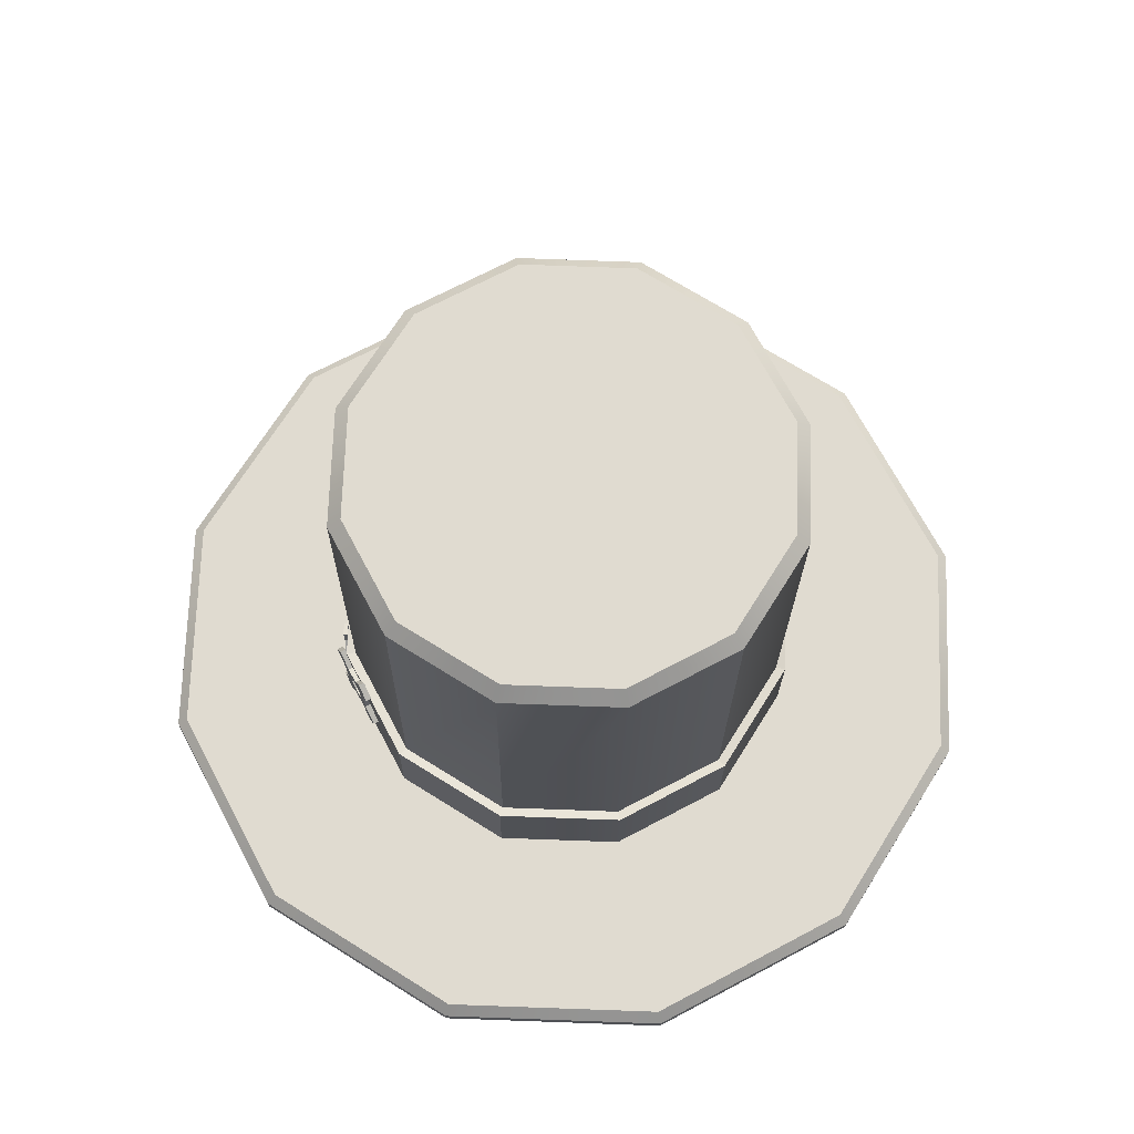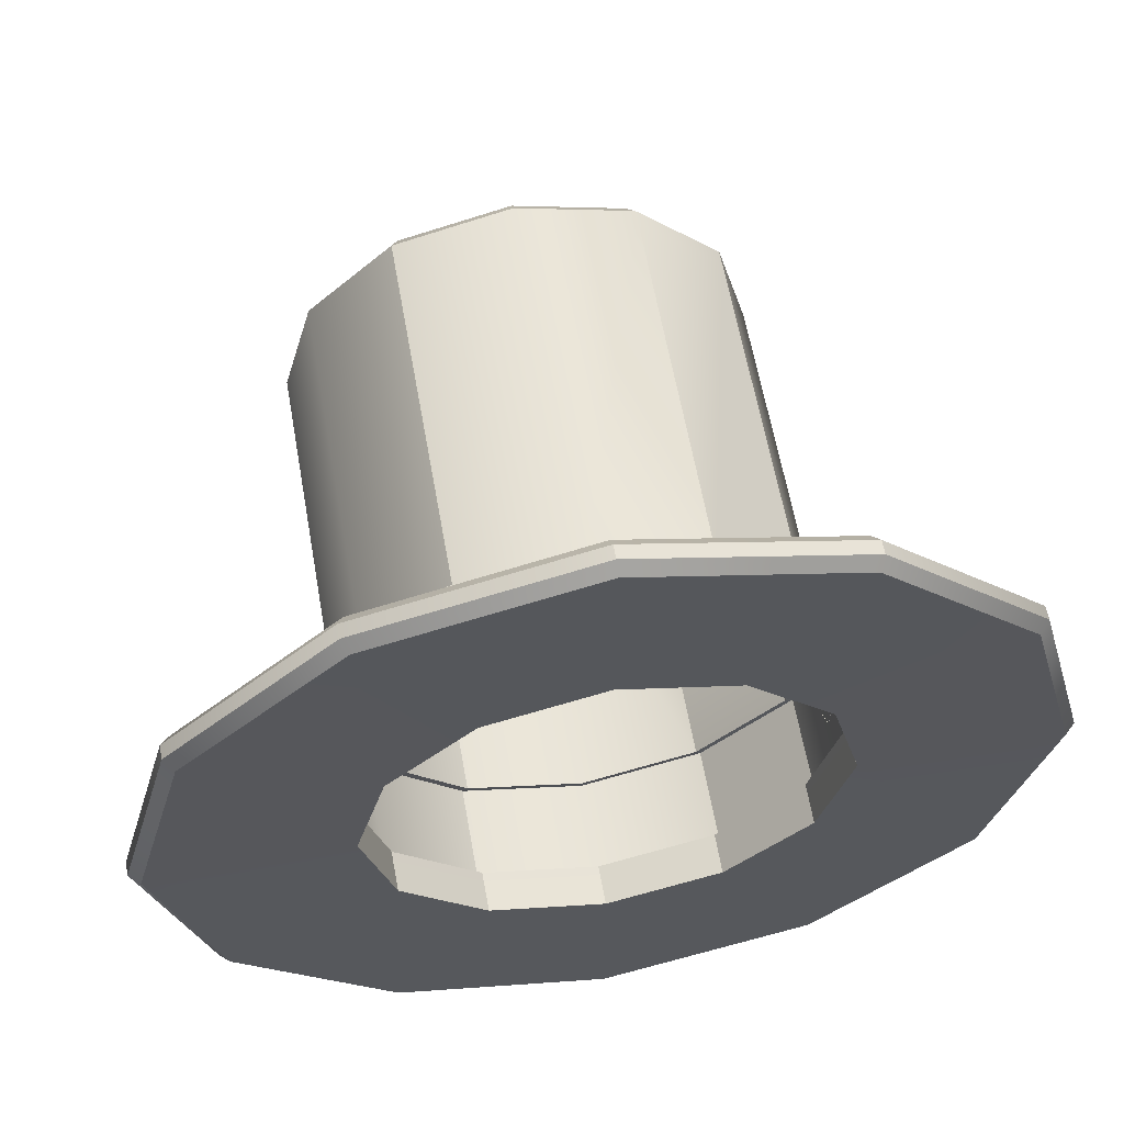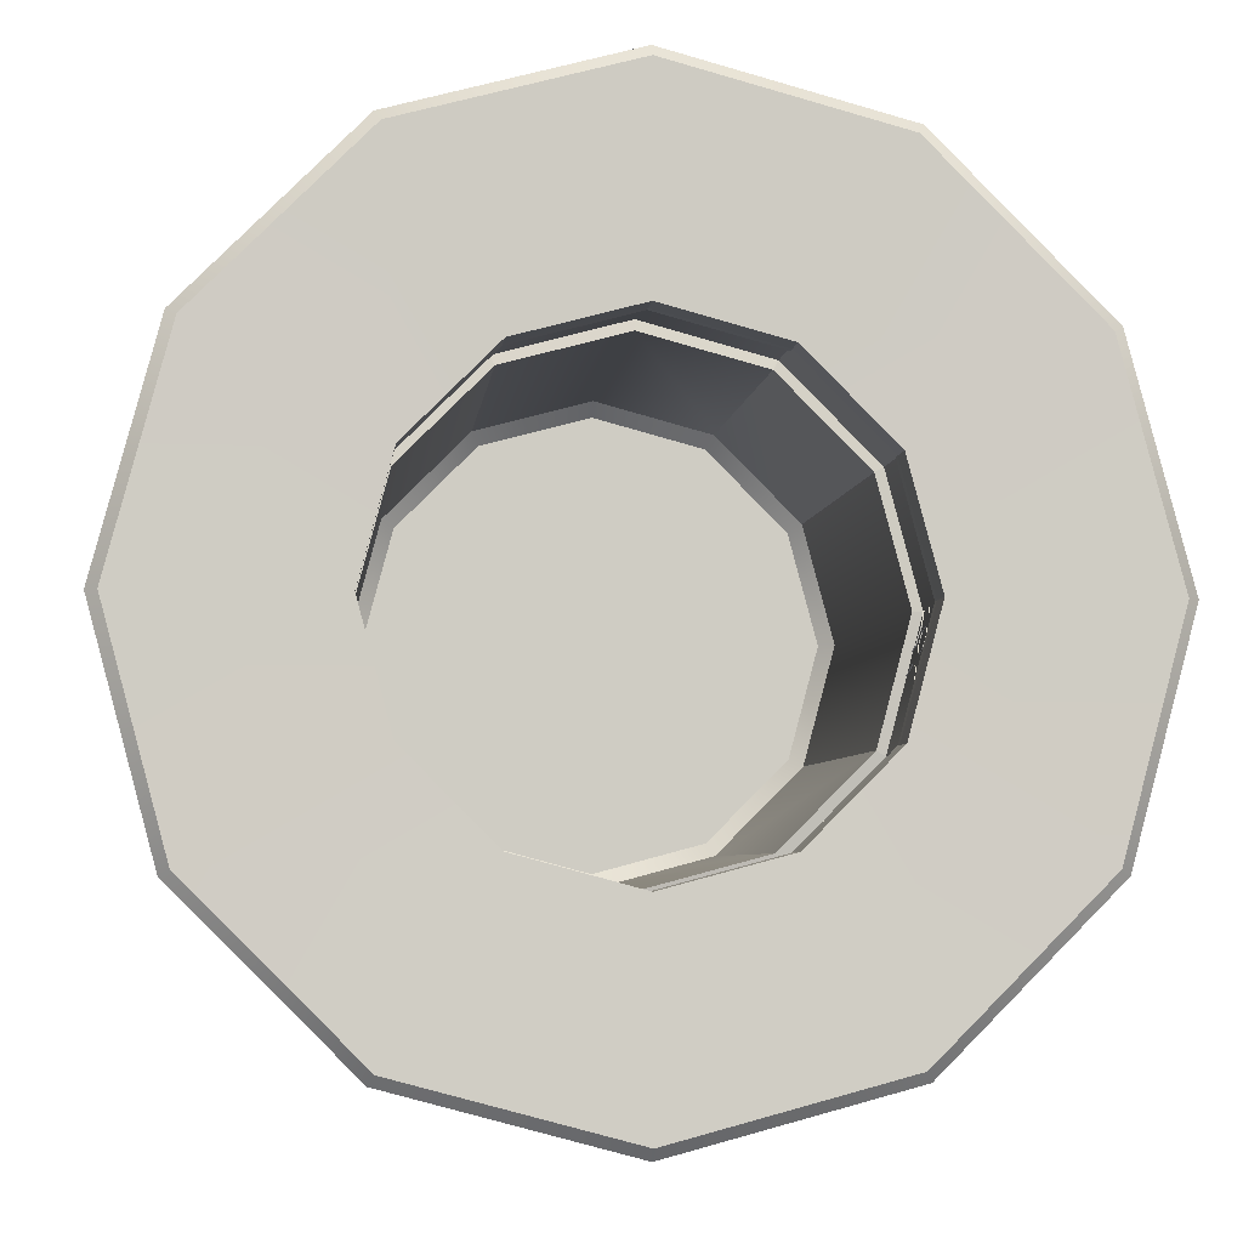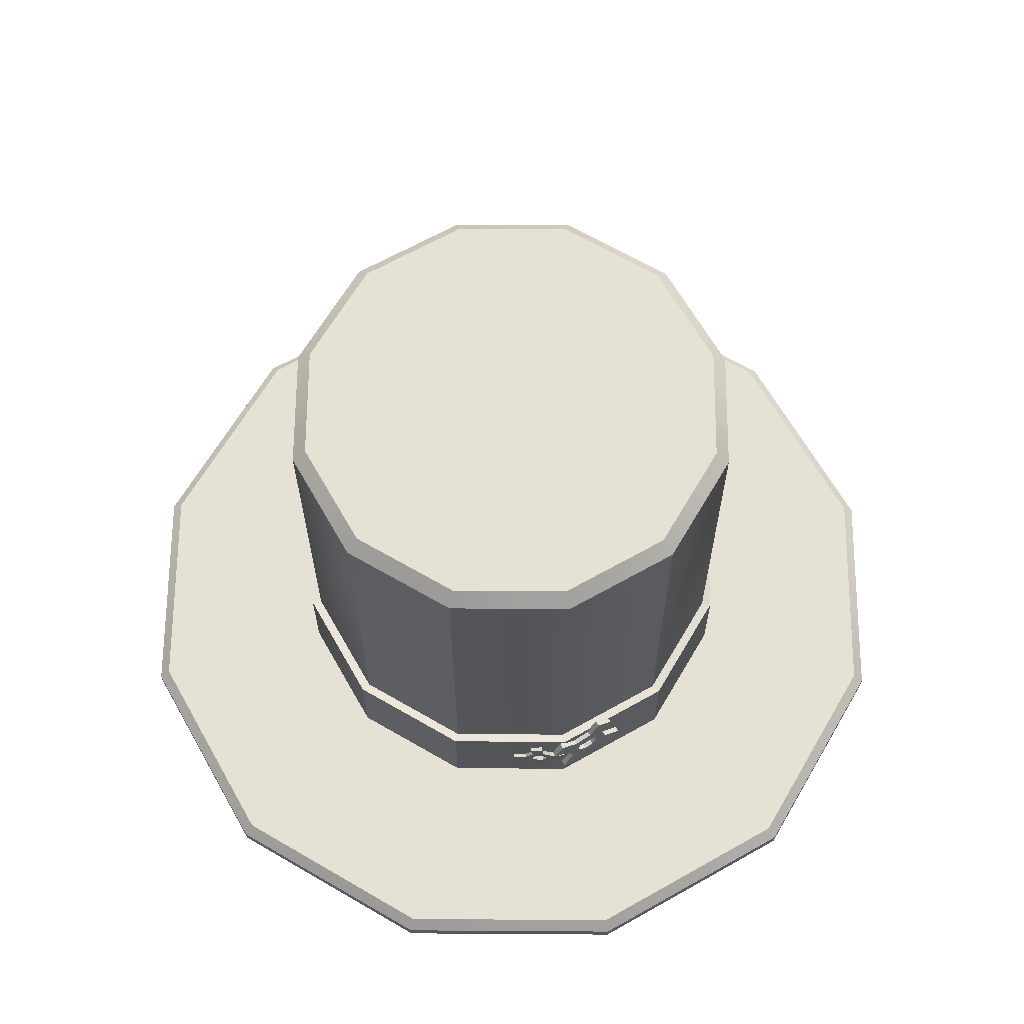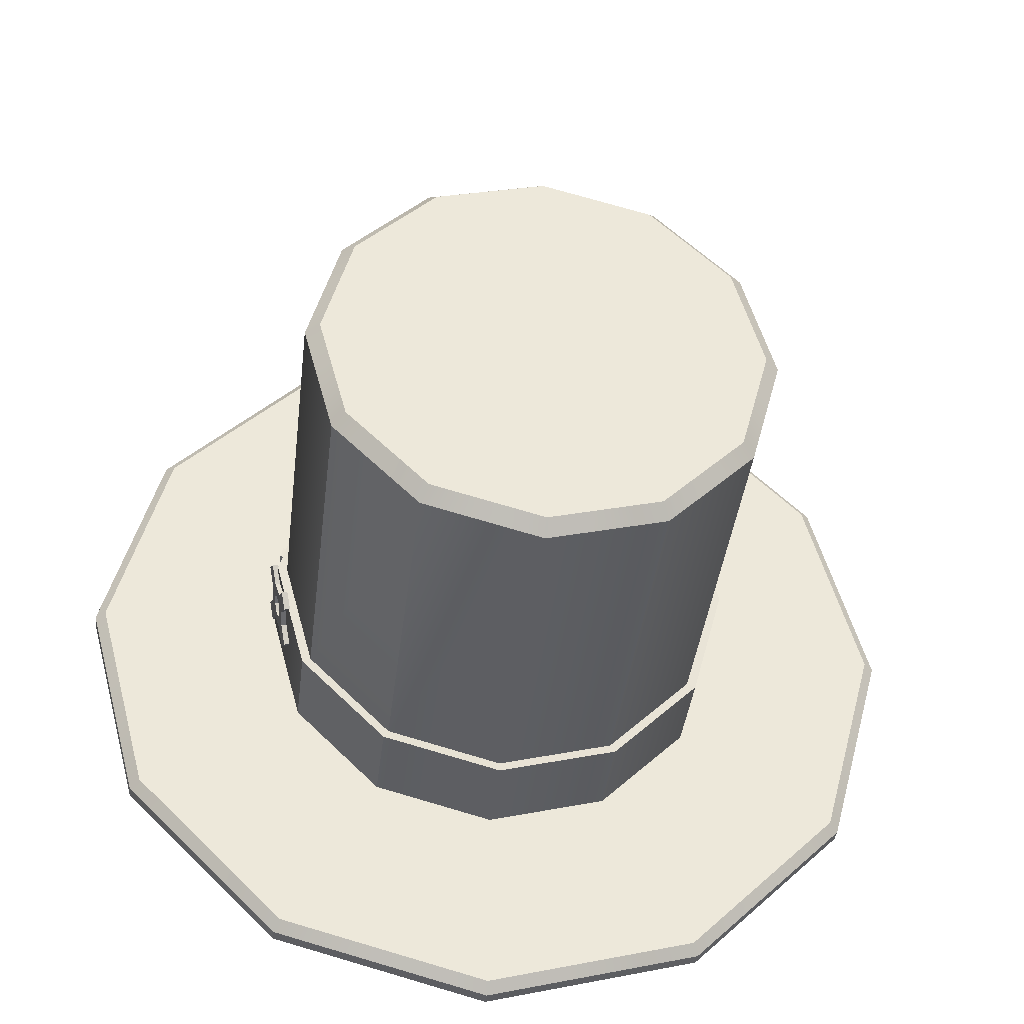
<metadata>
{"format":"obj","ext":"obj","renderer":"f3d","projection":"perspective","resolution":1024,"background":"white","views":[{"elev":70.2,"azim":167.0,"up":"+Y"},{"elev":60.3,"azim":-9.6,"up":"+Z"},{"elev":-4.8,"azim":-5.4,"up":"+Z"},{"elev":65.5,"azim":75.4,"up":"+Y"},{"elev":-39.0,"azim":173.8,"up":"+Z"}]}
</metadata>
<code>
g default
v 1.034 1.238 0.06261
v 1.025 1.271 0.1037
v 1.012 1.265 0.155
v 1.002 1.223 0.1864
v 1.001 1.17 0.1796
v 1.01 1.137 0.1385
v 1.023 1.143 0.08719
v 1.033 1.185 0.05577
v 1.051 1.238 0.06686
v 1.042 1.27 0.108
v 1.029 1.264 0.1592
v 1.019 1.222 0.1906
v 1.018 1.169 0.1838
v 1.027 1.136 0.1427
v 1.04 1.143 0.09143
v 1.05 1.185 0.06001
v 1.026 1.332 0.1115
v 1.013 1.325 0.1628
v 1.029 1.325 0.1671
v 1.043 1.331 0.1158
v 0.9868 1.215 0.2451
v 0.9862 1.162 0.2383
v 1.003 1.162 0.2425
v 1.004 1.215 0.2494
v 1.009 1.076 0.1306
v 1.023 1.083 0.07935
v 1.04 1.082 0.0836
v 1.026 1.076 0.1349
v 1.048 1.193 -0.002951
v 1.049 1.246 0.003892
v 1.066 1.245 0.008136
v 1.065 1.192 0.001293
v 1.026 1.221 0.09185
v 1.021 1.238 0.1124
v 1.015 1.234 0.138
v 1.01 1.213 0.1537
v 1.009 1.187 0.1503
v 1.014 1.171 0.1298
v 1.021 1.174 0.1041
v 1.025 1.195 0.08843
v 1.043 1.22 0.09609
v 1.038 1.237 0.1166
v 1.032 1.234 0.1423
v 1.027 1.213 0.158
v 1.026 1.186 0.1546
v 1.031 1.17 0.134
v 1.037 1.173 0.1084
v 1.042 1.194 0.09267
v 0.9879 1.239 -0.2126
v 0.9916 1.316 -0.1927
v 1.008 1.356 -0.126
v 1.028 1.336 -0.05147
v 1.039 1.267 -0.01286
v 1.036 1.19 -0.03274
v 1.019 1.15 -0.09947
v 0.9992 1.17 -0.1739
v 1.013 1.239 -0.2191
v 1.017 1.317 -0.1992
v 1.033 1.357 -0.1325
v 1.053 1.337 -0.05799
v 1.064 1.268 -0.01938
v 1.061 1.191 -0.03926
v 1.044 1.151 -0.106
v 1.024 1.171 -0.1805
v 0.9787 1.395 -0.2369
v 0.9953 1.435 -0.1702
v 1.02 1.435 -0.1767
v 1.004 1.395 -0.2434
v 1.047 1.382 0.02494
v 1.058 1.313 0.06355
v 1.083 1.314 0.05703
v 1.072 1.383 0.01842
v 1.048 1.112 0.01147
v 1.032 1.071 -0.05525
v 1.057 1.072 -0.06177
v 1.074 1.112 0.004954
v 0.9801 1.124 -0.2504
v 0.9688 1.193 -0.289
v 0.9939 1.193 -0.2955
v 1.005 1.125 -0.2569
v 1.001 1.246 -0.1626
v 1.003 1.285 -0.1527
v 1.011 1.305 -0.1193
v 1.021 1.295 -0.08209
v 1.026 1.26 -0.06279
v 1.025 1.222 -0.07273
v 1.016 1.202 -0.1061
v 1.006 1.212 -0.1433
v 1.026 1.247 -0.1692
v 1.028 1.285 -0.1592
v 1.036 1.305 -0.1259
v 1.046 1.295 -0.08861
v 1.052 1.261 -0.06931
v 1.05 1.222 -0.07925
v 1.041 1.202 -0.1126
v 1.031 1.212 -0.1499
v 0.8731 0.9437 -0.5
v 0.507 0.9412 -0.866
v 0.007051 0.9376 -1
v -0.4929 0.9341 -0.866
v -0.859 0.9315 -0.5
v -0.9929 0.9306 0
v -0.859 0.9315 0.5
v -0.4929 0.9341 0.866
v 0.007051 0.9376 1
v 0.507 0.9412 0.866
v 0.8731 0.9437 0.5
v 1.007 0.9447 0
v 0.859 2.944 -0.5
v 0.4929 2.941 -0.866
v -0.007051 2.938 -1
v -0.507 2.934 -0.866
v -0.8731 2.931 -0.5
v -1.007 2.931 0
v -0.8731 2.931 0.5
v -0.507 2.934 0.866
v -0.007051 2.938 1
v 0.4929 2.941 0.866
v 0.859 2.944 0.5
v 0.9929 2.945 0
v -0.00787 3.054 0
v 0.8585 3.002 -0.5
v 0.8061 3.059 -0.47
v 0.4621 3.057 -0.814
v 0.4925 2.999 -0.866
v -0.00787 3.054 -0.9399
v -0.007461 2.996 -1
v -0.4778 3.05 -0.814
v -0.5074 2.992 -0.866
v -0.8218 3.048 -0.47
v -0.8735 2.99 -0.5
v -0.9478 3.047 0
v -1.007 2.989 0
v -0.8218 3.048 0.47
v -0.8735 2.99 0.5
v -0.4778 3.05 0.814
v -0.5074 2.992 0.866
v -0.00787 3.054 0.9399
v -0.007461 2.996 1
v 0.4621 3.057 0.814
v 0.4925 2.999 0.866
v 0.8061 3.059 0.47
v 0.8585 3.002 0.5
v 0.932 3.06 -0
v 0.9925 3.003 0
v 0.8724 0.808 -0.4992
v 0.507 0.8054 -0.8646
v 0.007806 0.8019 -0.9984
v -0.4914 0.7984 -0.8646
v -0.8568 0.7958 -0.4992
v -0.9906 0.7949 0
v -0.8568 0.7958 0.4992
v -0.4914 0.7984 0.8646
v 0.007806 0.8019 0.9984
v 0.507 0.8054 0.8646
v 0.8724 0.808 0.4992
v 1.006 0.809 0
v 1.605 0.9489 -0.9229
v 1.647 0.9037 -0.9464
v 0.9299 0.9441 -1.598
v 0.9538 0.8988 -1.639
v 0.007051 0.9376 -1.846
v 0.007372 0.8921 -1.893
v -0.9158 0.9311 -1.598
v -0.939 0.8854 -1.639
v -1.591 0.9264 -0.9229
v -1.632 0.8806 -0.9464
v -1.839 0.9246 0
v -1.885 0.8788 0
v -1.591 0.9264 0.9229
v -1.632 0.8806 0.9464
v -0.9158 0.9311 1.598
v -0.939 0.8854 1.639
v 0.007051 0.9376 1.846
v 0.007372 0.8921 1.893
v 0.9299 0.9441 1.598
v 0.9538 0.8988 1.639
v 1.605 0.9489 0.9229
v 1.647 0.9037 0.9464
v 1.853 0.9506 0
v 1.9 0.9055 0
v 1.647 0.8458 -0.9464
v 1.606 0.8005 -0.9226
v 0.9544 0.8409 -1.639
v 0.9309 0.7958 -1.598
v 0.008027 0.8342 -1.893
v 0.008343 0.7893 -1.845
v -0.9384 0.8275 -1.639
v -0.9142 0.7828 -1.598
v -1.631 0.8226 -0.9464
v -1.59 0.778 -0.9226
v -1.885 0.8208 0
v -1.837 0.7762 0
v -1.631 0.8226 0.9464
v -1.59 0.778 0.9226
v -0.9384 0.8275 1.639
v -0.9142 0.7828 1.598
v 0.008027 0.8342 1.893
v 0.008343 0.7893 1.845
v 0.9544 0.8409 1.639
v 0.9309 0.7958 1.598
v 1.647 0.8458 0.9464
v 1.606 0.8005 0.9226
v 1.901 0.8475 0
v 1.853 0.8023 0
v 0.8727 0.983 -0.5
v 0.8699 1.38 -0.5
v 0.5039 1.377 -0.866
v 0.5067 0.9804 -0.866
v 0.003902 1.374 -1
v 0.006701 0.9769 -1
v -0.4961 1.37 -0.866
v -0.4933 0.9733 -0.866
v -0.8621 1.368 -0.5
v -0.8593 0.9708 -0.5
v -0.9961 1.367 0
v -0.9933 0.9698 0
v -0.8621 1.368 0.5
v -0.8593 0.9708 0.5
v -0.4961 1.37 0.866
v -0.4933 0.9733 0.866
v 0.003902 1.374 1
v 0.006701 0.9769 1
v 0.5039 1.377 0.866
v 0.5067 0.9804 0.866
v 0.8699 1.38 0.5
v 0.8727 0.983 0.5
v 1.004 1.381 0
v 1.007 0.9839 0
v 0.9095 0.9748 -0.5212
v 0.9066 1.389 -0.5212
v 1.046 1.39 0
v 1.049 0.9758 0
v 0.528 0.9721 -0.9028
v 0.525 1.386 -0.9028
v 0.006761 0.9684 -1.042
v 0.003842 1.382 -1.042
v -0.5144 0.9648 -0.9028
v -0.5173 1.379 -0.9028
v -0.896 0.9621 -0.5212
v -0.8989 1.376 -0.5212
v -1.036 0.9611 0
v -1.039 1.375 0
v -0.896 0.9621 0.5212
v -0.8989 1.376 0.5212
v -0.5144 0.9648 0.9028
v -0.5173 1.379 0.9028
v 0.006761 0.9684 1.042
v 0.003842 1.382 1.042
v 0.528 0.9721 0.9028
v 0.525 1.386 0.9028
v 0.9095 0.9748 0.5212
v 0.9066 1.389 0.5212
v 0.8731 0.9437 -0.5
v 0.8731 0.9437 -0.5
v 0.8731 0.9437 -0.5
v 0.8731 0.9437 -0.5
v 0.8731 0.9437 -0.5
v 0.507 0.9412 -0.866
v 0.507 0.9412 -0.866
v 0.507 0.9412 -0.866
v 0.507 0.9412 -0.866
v 0.507 0.9412 -0.866
v 0.007051 0.9376 -1
v 0.007051 0.9376 -1
v 0.007051 0.9376 -1
v 0.007051 0.9376 -1
v 0.007051 0.9376 -1
v -0.4929 0.9341 -0.866
v -0.4929 0.9341 -0.866
v -0.4929 0.9341 -0.866
v -0.4929 0.9341 -0.866
v -0.4929 0.9341 -0.866
v -0.859 0.9315 -0.5
v -0.859 0.9315 -0.5
v -0.859 0.9315 -0.5
v -0.859 0.9315 -0.5
v -0.859 0.9315 -0.5
v -0.9929 0.9306 0
v -0.9929 0.9306 0
v -0.9929 0.9306 0
v -0.9929 0.9306 0
v -0.9929 0.9306 0
v -0.859 0.9315 0.5
v -0.859 0.9315 0.5
v -0.859 0.9315 0.5
v -0.859 0.9315 0.5
v -0.859 0.9315 0.5
v -0.4929 0.9341 0.866
v -0.4929 0.9341 0.866
v -0.4929 0.9341 0.866
v -0.4929 0.9341 0.866
v -0.4929 0.9341 0.866
v 0.007051 0.9376 1
v 0.007051 0.9376 1
v 0.007051 0.9376 1
v 0.007051 0.9376 1
v 0.007051 0.9376 1
v 0.507 0.9412 0.866
v 0.507 0.9412 0.866
v 0.507 0.9412 0.866
v 0.507 0.9412 0.866
v 0.507 0.9412 0.866
v 0.8731 0.9437 0.5
v 0.8731 0.9437 0.5
v 0.8731 0.9437 0.5
v 0.8731 0.9437 0.5
v 0.8731 0.9437 0.5
v 1.007 0.9447 0
v 1.007 0.9447 0
v 1.007 0.9447 0
v 1.007 0.9447 0
v 1.007 0.9447 0
g top_hat_obj
f 1 2 10 9
f 17 18 19 20
f 3 4 12 11
f 21 22 23 24
f 5 6 14 13
f 25 26 27 28
f 7 8 16 15
f 29 30 31 32
f 3 11 19 18
f 11 10 20 19
f 10 2 17 20
f 5 13 23 22
f 13 12 24 23
f 12 4 21 24
f 7 15 27 26
f 15 14 28 27
f 14 6 25 28
f 1 9 31 30
f 9 16 32 31
f 16 8 29 32
f 16 9 41 48
f 9 10 42 41
f 10 11 43 42
f 11 12 44 43
f 12 13 45 44
f 13 14 46 45
f 14 15 47 46
f 15 16 48 47
f 40 39 47 48
f 39 38 46 47
f 38 37 45 46
f 37 36 44 45
f 36 35 43 44
f 35 34 42 43
f 34 33 41 42
f 33 40 48 41
f 49 50 58 57
f 65 66 67 68
f 51 52 60 59
f 69 70 71 72
f 53 54 62 61
f 73 74 75 76
f 55 56 64 63
f 77 78 79 80
f 51 59 67 66
f 59 58 68 67
f 58 50 65 68
f 53 61 71 70
f 61 60 72 71
f 60 52 69 72
f 55 63 75 74
f 63 62 76 75
f 62 54 73 76
f 49 57 79 78
f 57 64 80 79
f 64 56 77 80
f 64 57 89 96
f 57 58 90 89
f 58 59 91 90
f 59 60 92 91
f 60 61 93 92
f 61 62 94 93
f 62 63 95 94
f 63 64 96 95
f 88 87 95 96
f 87 86 94 95
f 86 85 93 94
f 85 84 92 93
f 84 83 91 92
f 83 82 90 91
f 82 81 89 90
f 81 88 96 89
f 122 123 144 145
f 123 122 125 124
f 124 125 127 126
f 126 127 129 128
f 128 129 131 130
f 130 131 133 132
f 132 133 135 134
f 134 135 137 136
f 136 137 139 138
f 138 139 141 140
f 140 141 143 142
f 142 143 145 144
f 123 124 121
f 124 126 121
f 126 128 121
f 128 130 121
f 130 132 121
f 132 134 121
f 134 136 121
f 136 138 121
f 138 140 121
f 140 142 121
f 142 144 121
f 144 123 121
f 109 110 125 122
f 110 111 127 125
f 111 112 129 127
f 112 113 131 129
f 113 114 133 131
f 114 115 135 133
f 115 116 137 135
f 116 117 139 137
f 117 118 141 139
f 118 119 143 141
f 119 120 145 143
f 120 109 122 145
f 258 262 147 146
f 263 267 148 147
f 268 272 149 148
f 273 277 150 149
f 278 282 151 150
f 283 287 152 151
f 288 292 153 152
f 293 297 154 153
f 298 302 155 154
f 303 307 156 155
f 308 312 157 156
f 313 257 146 157
f 158 159 161 160
f 159 158 180 181
f 160 161 163 162
f 162 163 165 164
f 164 165 167 166
f 166 167 169 168
f 168 169 171 170
f 170 171 173 172
f 172 173 175 174
f 174 175 177 176
f 176 177 179 178
f 178 179 181 180
f 182 183 185 184
f 183 182 204 205
f 184 185 187 186
f 186 187 189 188
f 188 189 191 190
f 190 191 193 192
f 192 193 195 194
f 194 195 197 196
f 196 197 199 198
f 198 199 201 200
f 200 201 203 202
f 202 203 205 204
f 260 255 158 160
f 265 261 160 162
f 270 266 162 164
f 275 271 164 166
f 280 276 166 168
f 285 281 168 170
f 290 286 170 172
f 295 291 172 174
f 300 296 174 176
f 305 301 176 178
f 310 306 178 180
f 256 311 180 158
f 161 159 182 184
f 163 161 184 186
f 165 163 186 188
f 167 165 188 190
f 169 167 190 192
f 171 169 192 194
f 173 171 194 196
f 175 173 196 198
f 177 175 198 200
f 179 177 200 202
f 181 179 202 204
f 159 181 204 182
f 151 152 195 193
f 152 153 197 195
f 153 154 199 197
f 154 155 201 199
f 155 156 203 201
f 156 157 205 203
f 157 146 183 205
f 146 147 185 183
f 147 148 187 185
f 148 149 189 187
f 149 150 191 189
f 150 151 193 191
f 230 231 232 233
f 231 230 234 235
f 235 234 236 237
f 237 236 238 239
f 239 238 240 241
f 241 240 242 243
f 243 242 244 245
f 245 244 246 247
f 247 246 248 249
f 249 248 250 251
f 251 250 252 253
f 253 252 233 232
f 207 208 110 109
f 208 210 111 110
f 210 212 112 111
f 212 214 113 112
f 214 216 114 113
f 216 218 115 114
f 218 220 116 115
f 220 222 117 116
f 222 224 118 117
f 224 226 119 118
f 226 228 120 119
f 228 207 109 120
f 97 98 209 206
f 259 99 211 209
f 264 100 213 211
f 269 101 215 213
f 274 102 217 215
f 279 103 219 217
f 284 104 221 219
f 289 105 223 221
f 294 106 225 223
f 299 107 227 225
f 304 108 229 227
f 309 254 206 229
f 207 228 232 231
f 229 206 230 233
f 206 209 234 230
f 208 207 231 235
f 209 211 236 234
f 210 208 235 237
f 211 213 238 236
f 212 210 237 239
f 213 215 240 238
f 214 212 239 241
f 215 217 242 240
f 216 214 241 243
f 217 219 244 242
f 218 216 243 245
f 219 221 246 244
f 220 218 245 247
f 221 223 248 246
f 222 220 247 249
f 223 225 250 248
f 224 222 249 251
f 225 227 252 250
f 226 224 251 253
f 227 229 233 252
f 228 226 253 232

</code>
